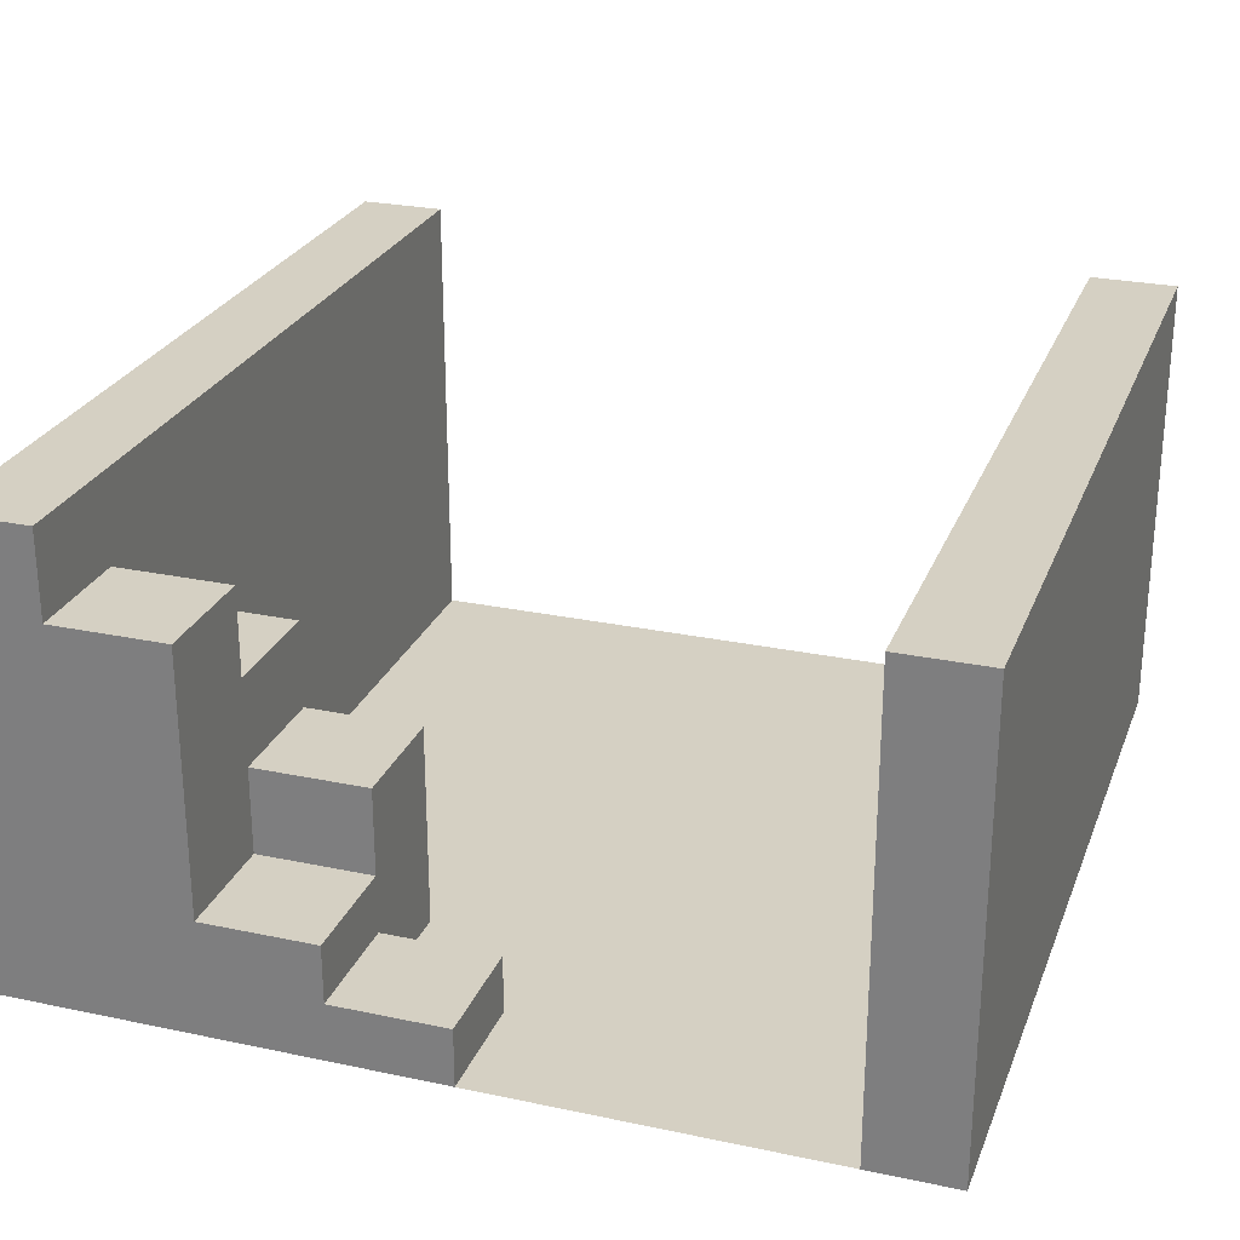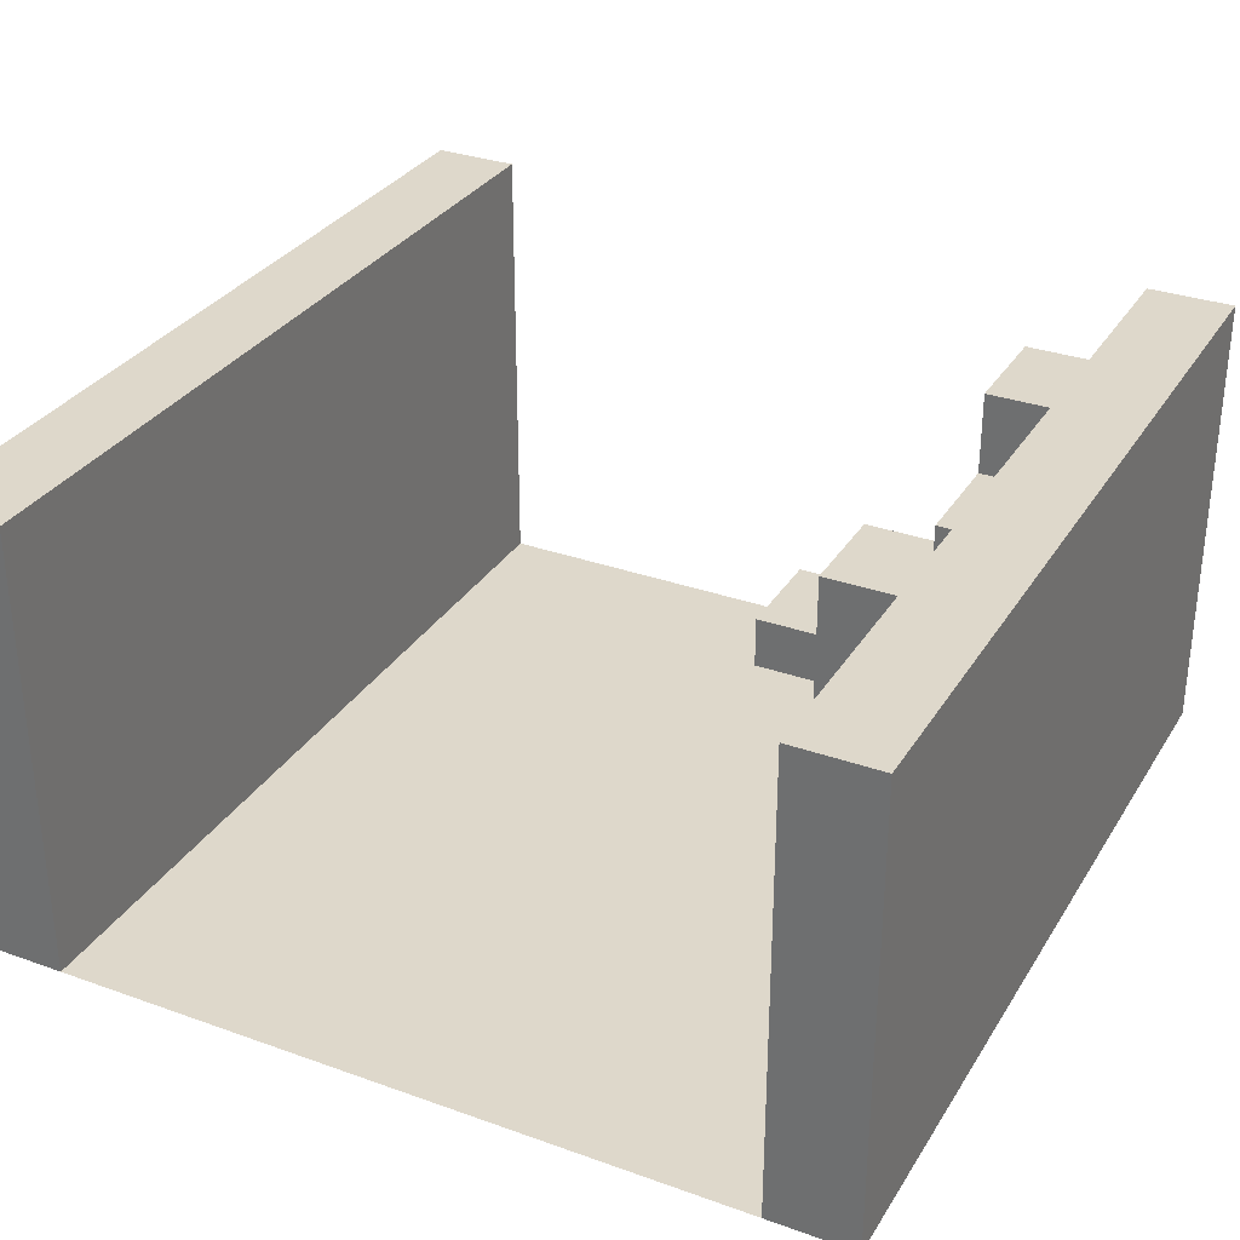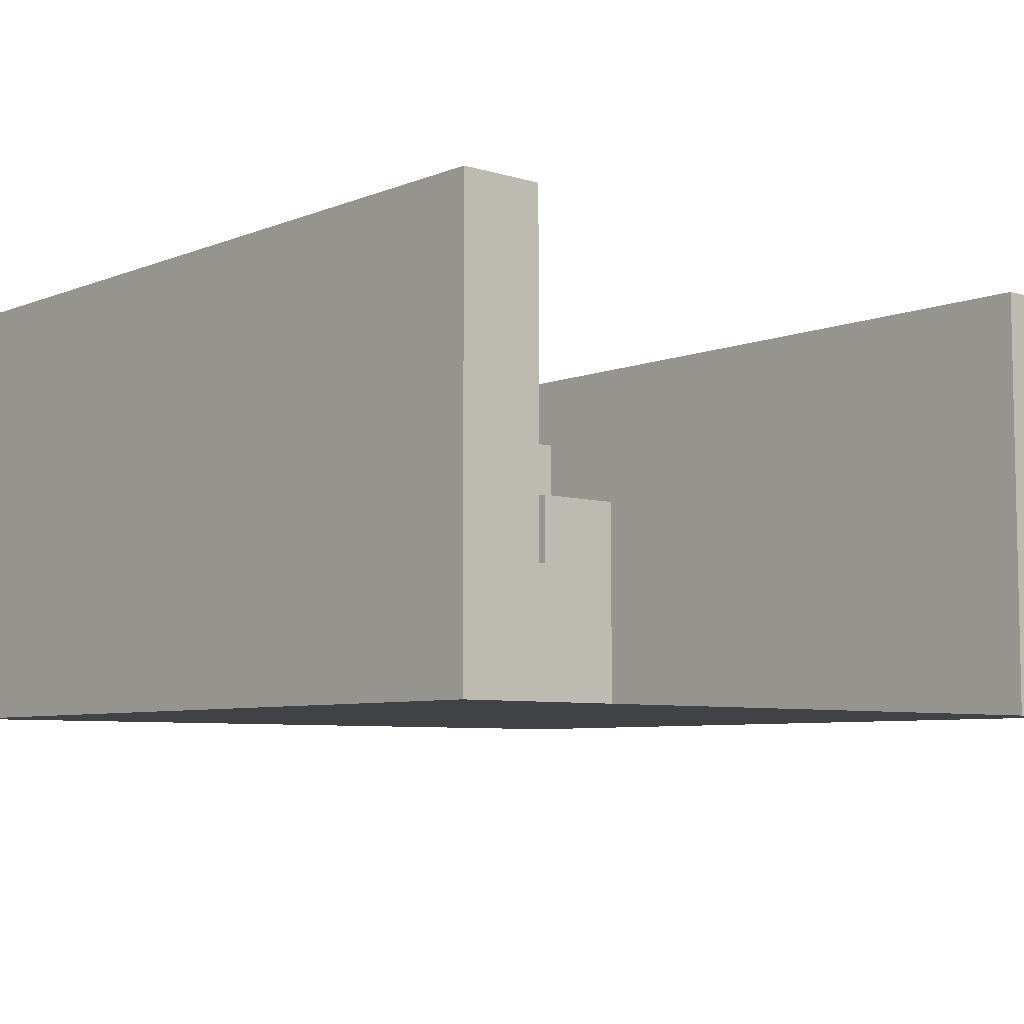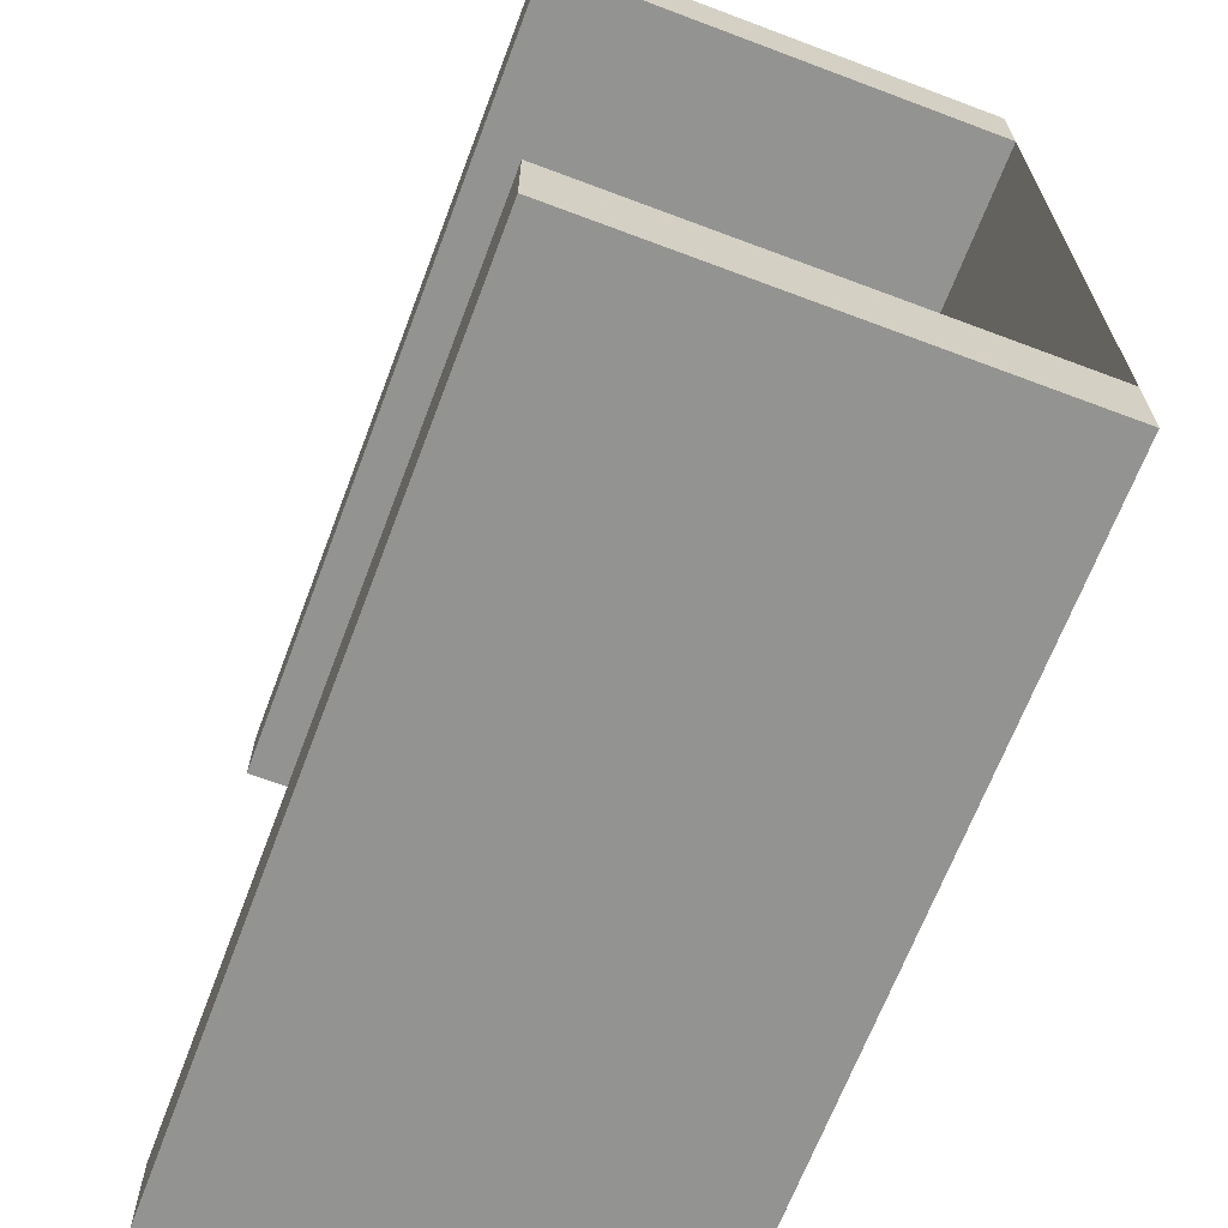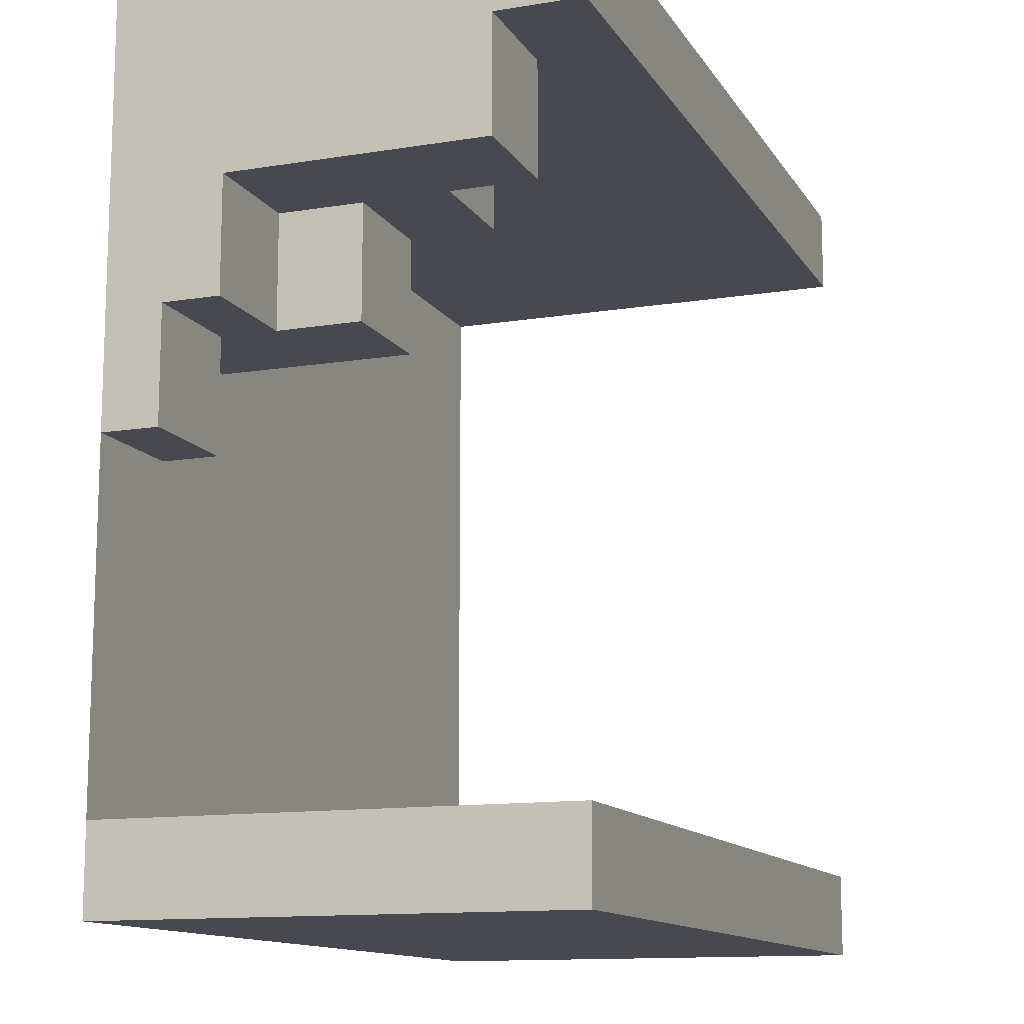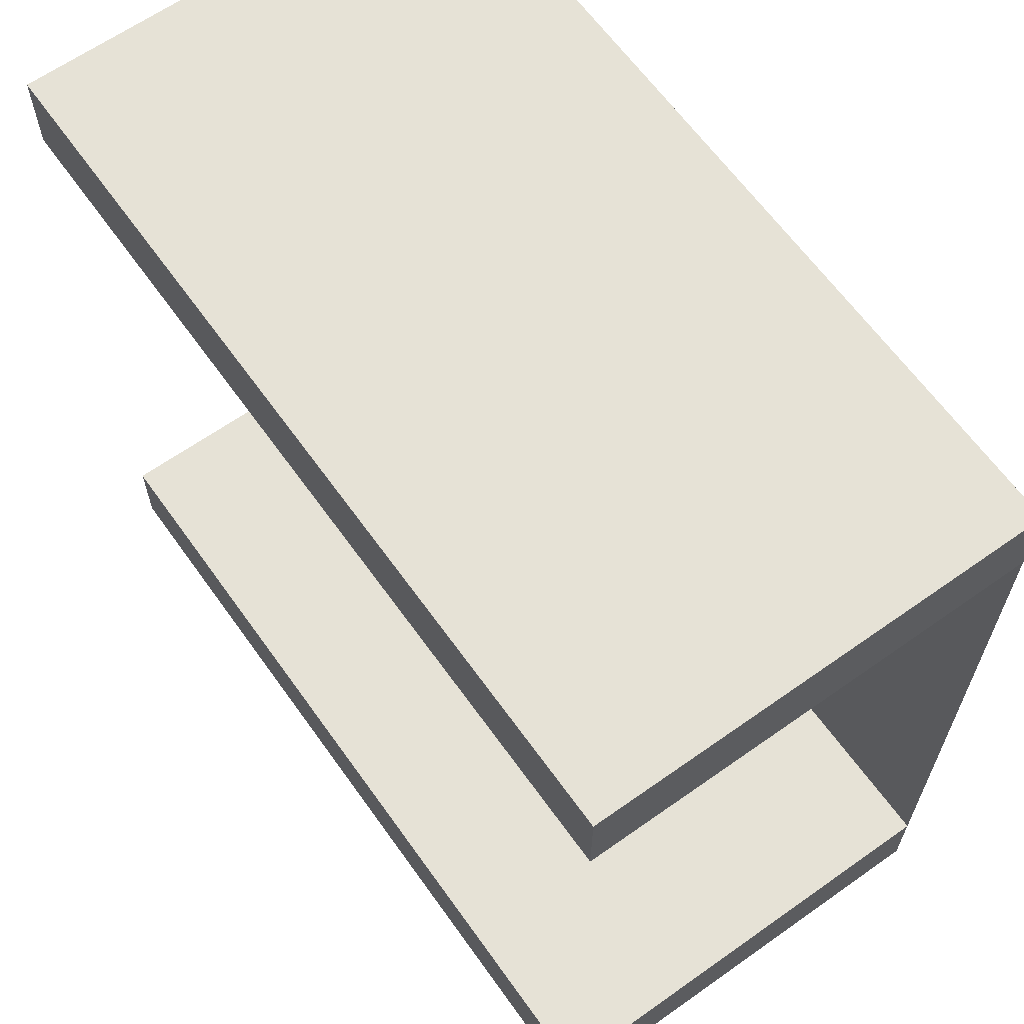
<metadata>
{"format":"obj","ext":"obj","renderer":"f3d","projection":"perspective","resolution":1024,"background":"white","views":[{"elev":26.2,"azim":108.5,"up":"+Y"},{"elev":31.6,"azim":-63.2,"up":"+Y"},{"elev":-6.7,"azim":-131.1,"up":"+Y"},{"elev":-66.7,"azim":-110.7,"up":"+Z"},{"elev":-12.7,"azim":110.6,"up":"+Z"},{"elev":63.8,"azim":-125.5,"up":"+Z"}]}
</metadata>
<code>
o 立方体.002
v -15 -3e-06 -12
v -15 16 -12
v -15 -4e-06 -15
v -15 16 -15
v 15 -3e-06 -12
v 15 16 -12
v 15 -4e-06 -15
v 15 16 -15
v -15 4e-06 15
v -15 -4e-06 -15
v 15 4e-06 15
v 15 -4e-06 -15
v -15 4e-06 15
v -15 16 15
v -15 4e-06 12
v -15 16 12
v 15 4e-06 15
v 15 16 15
v 15 4e-06 12
v 15 16 12
v 11 4e-06 12
v 11 13 12
v 11 3e-06 8
v 11 13 8
v 15 4e-06 12
v 15 13 12
v 15 3e-06 8
v 15 13 8
v 7 4e-06 12
v 7 10 12
v 7 3e-06 8
v 7 10 8
v 11 4e-06 12
v 11 10 12
v 11 3e-06 8
v 11 10 8
v 7 2e-06 8
v 7 7 8
v 7 0 4
v 7 7 4
v 11 2e-06 8
v 11 7 8
v 11 0 4
v 11 7 4
v 11 2e-06 8
v 11 4 8
v 11 0 4
v 11 4 4
v 15 2e-06 8
v 15 4 8
v 15 0 4
v 15 4 4
v 11 0 4
v 11 2 4
v 11 0 0
v 11 2 -0
v 15 0 4
v 15 2 4
v 15 0 0
v 15 2 -0
f 2 3 1
f 4 7 3
f 7 6 5
f 6 1 5
f 7 1 3
f 4 6 8
f 9 12 10
f 13 16 15
f 16 19 15
f 20 17 19
f 18 13 17
f 19 13 15
f 16 18 20
f 21 24 23
f 24 27 23
f 28 25 27
f 26 21 25
f 27 21 23
f 24 26 28
f 30 31 29
f 32 35 31
f 35 34 33
f 34 29 33
f 35 29 31
f 32 34 36
f 2 4 3
f 4 8 7
f 7 8 6
f 6 2 1
f 7 5 1
f 4 2 6
f 9 11 12
f 13 14 16
f 16 20 19
f 20 18 17
f 18 14 13
f 19 17 13
f 16 14 18
f 21 22 24
f 24 28 27
f 28 26 25
f 26 22 21
f 27 25 21
f 24 22 26
f 30 32 31
f 32 36 35
f 35 36 34
f 34 30 29
f 35 33 29
f 32 30 34
f 37 40 39
f 40 43 39
f 44 41 43
f 42 37 41
f 43 37 39
f 40 42 44
f 45 48 47
f 48 51 47
f 52 49 51
f 50 45 49
f 51 45 47
f 48 50 52
f 54 55 53
f 56 59 55
f 60 57 59
f 58 53 57
f 59 53 55
f 56 58 60
f 37 38 40
f 40 44 43
f 44 42 41
f 42 38 37
f 43 41 37
f 40 38 42
f 45 46 48
f 48 52 51
f 52 50 49
f 50 46 45
f 51 49 45
f 48 46 50
f 54 56 55
f 56 60 59
f 60 58 57
f 58 54 53
f 59 57 53
f 56 54 58

</code>
